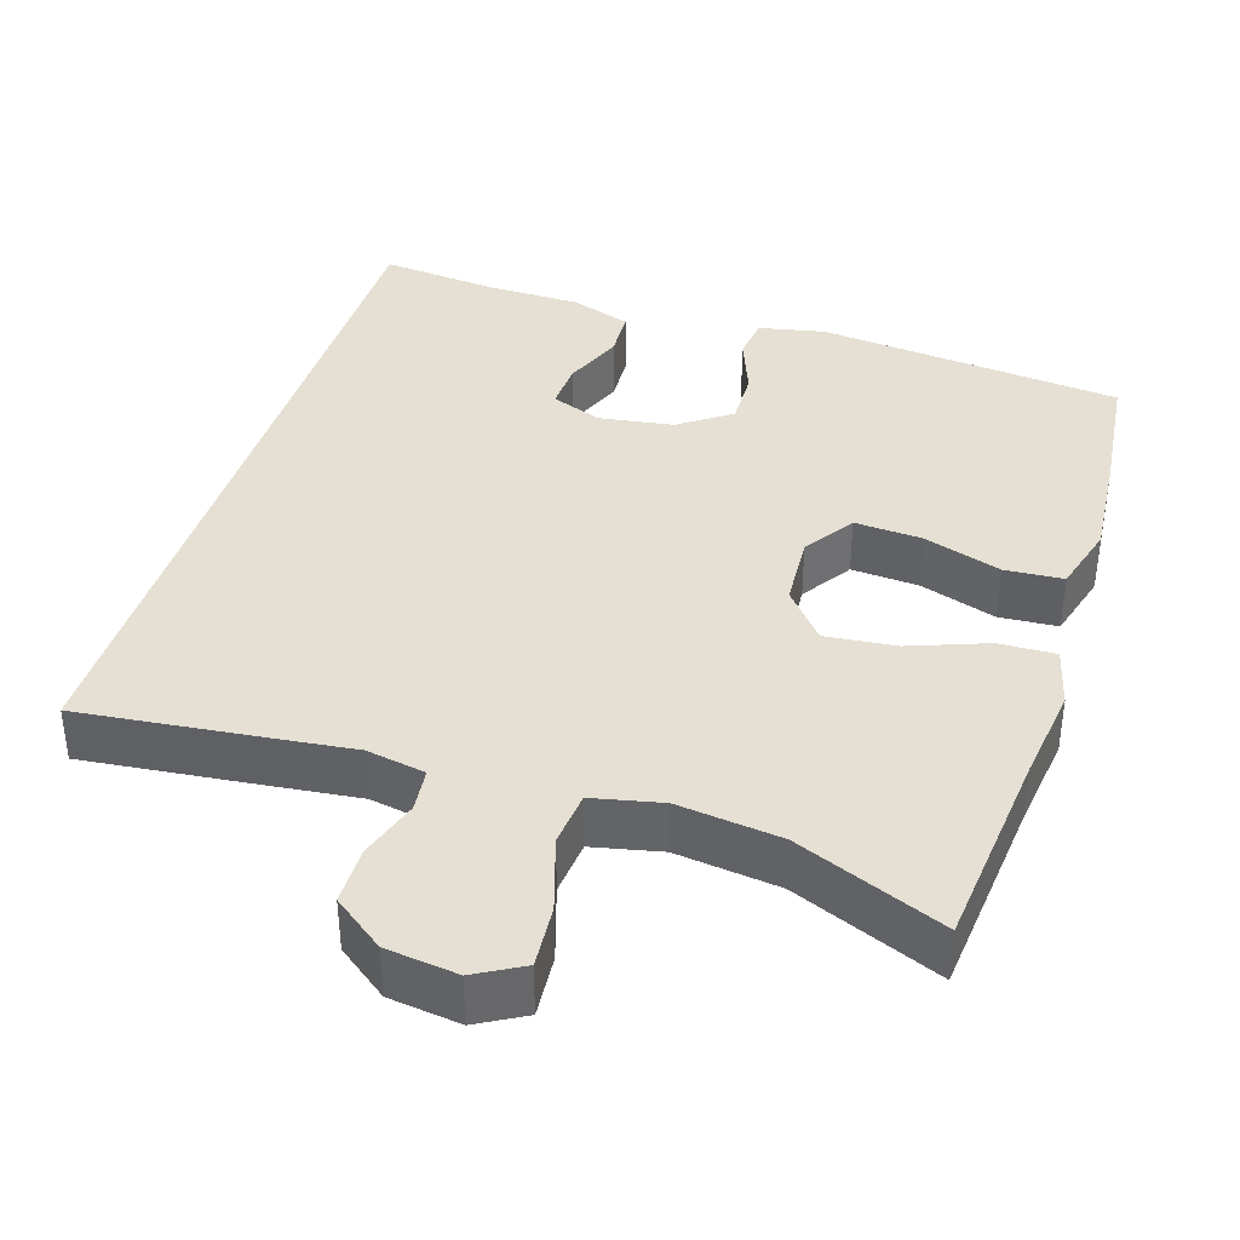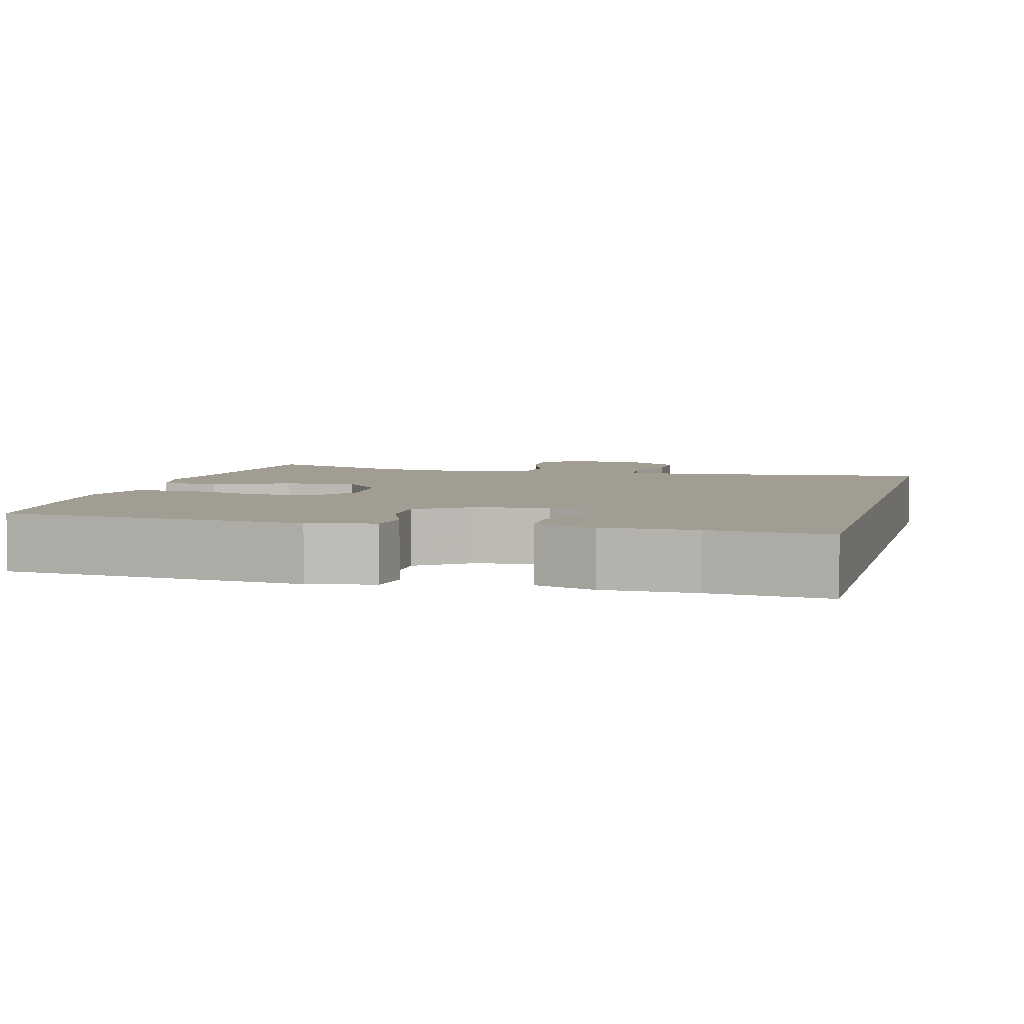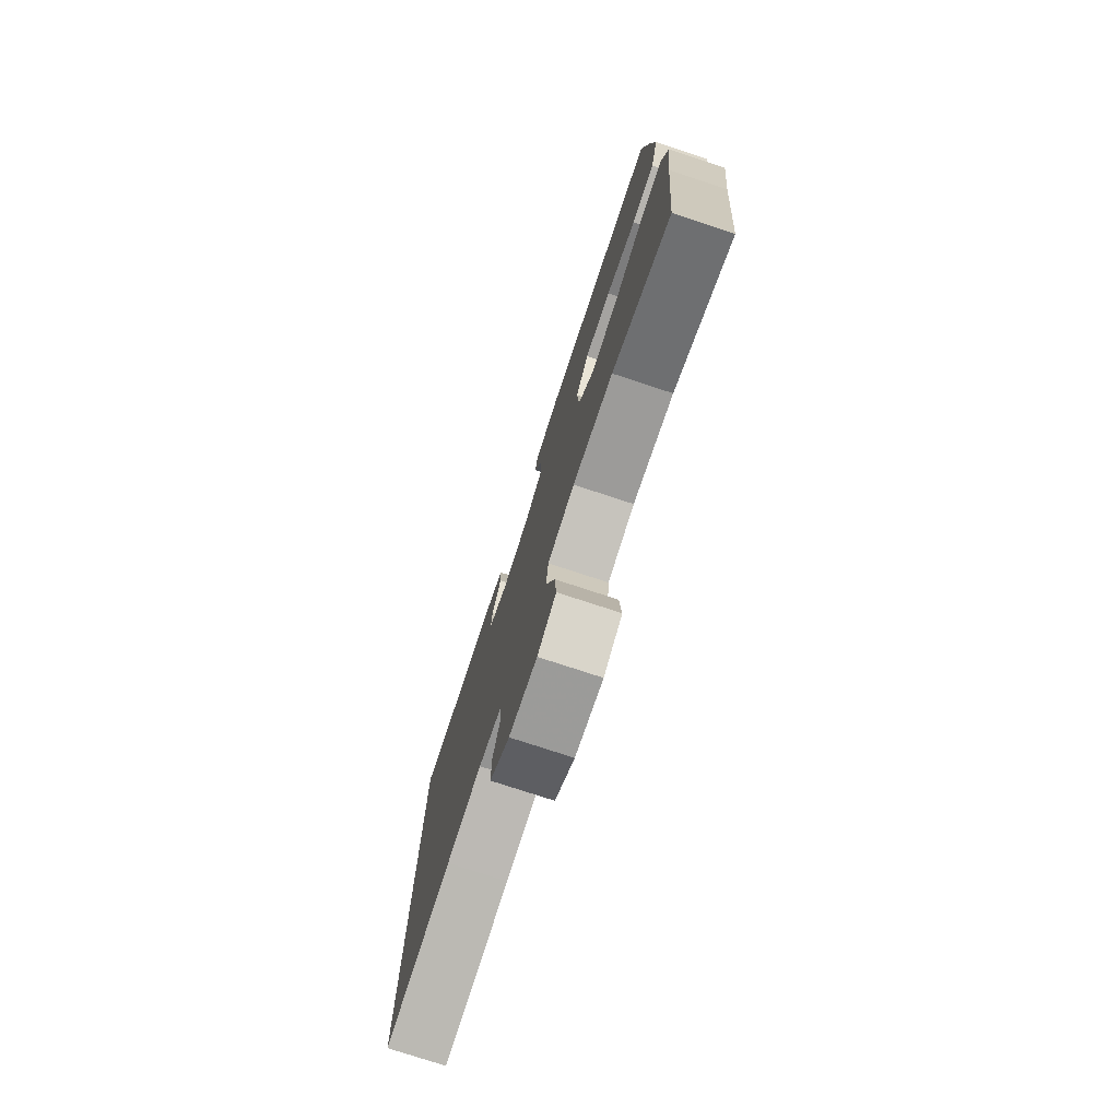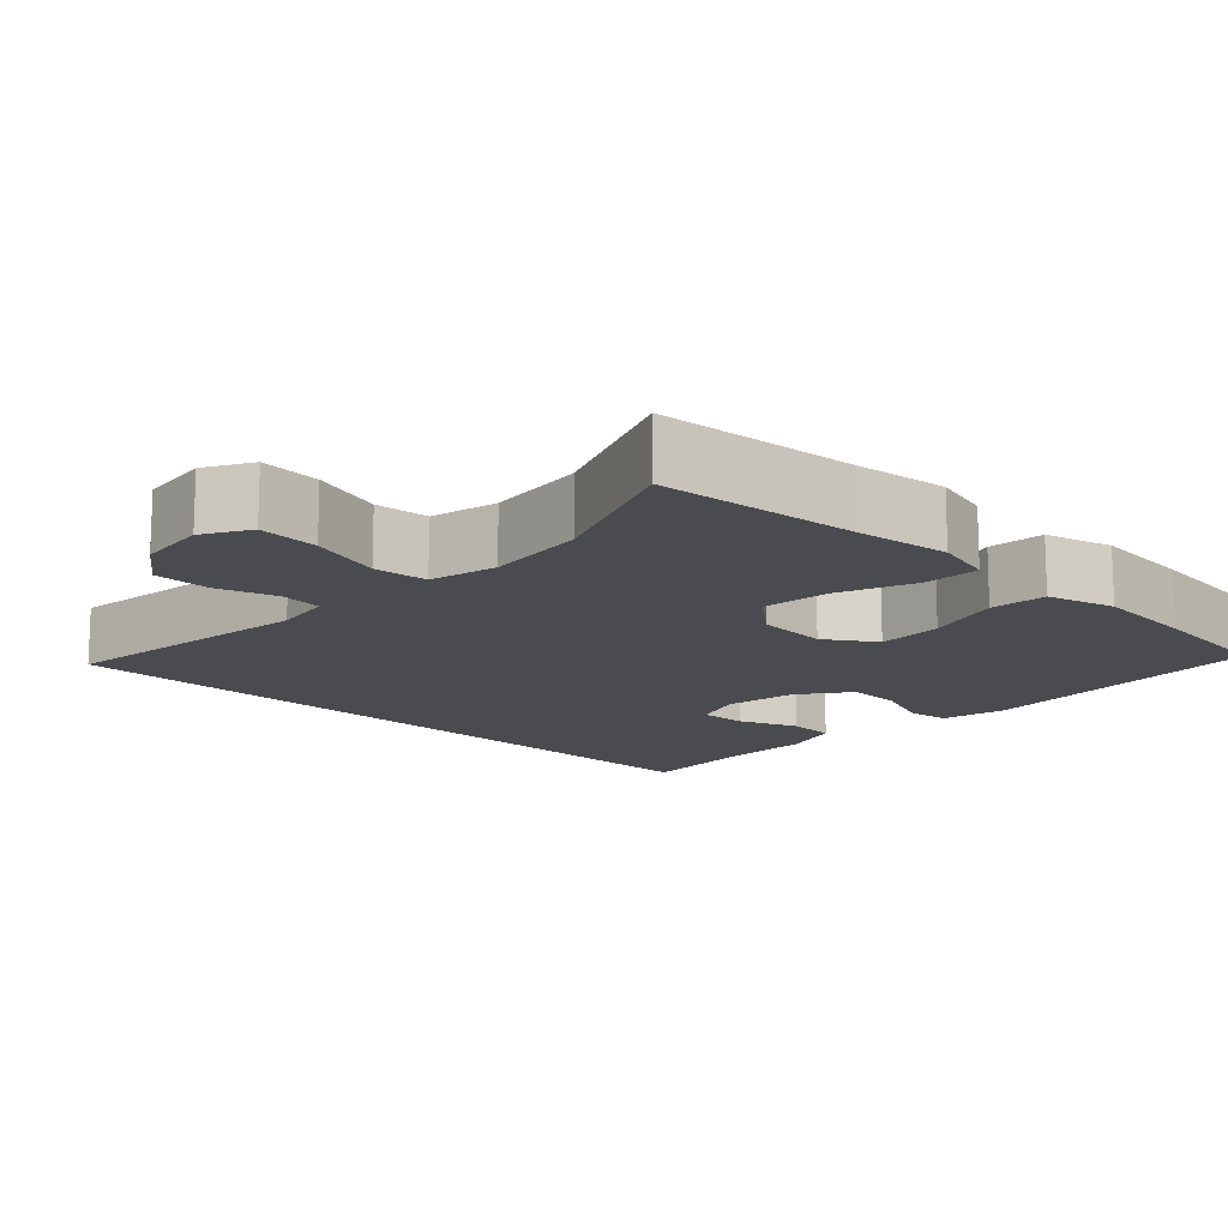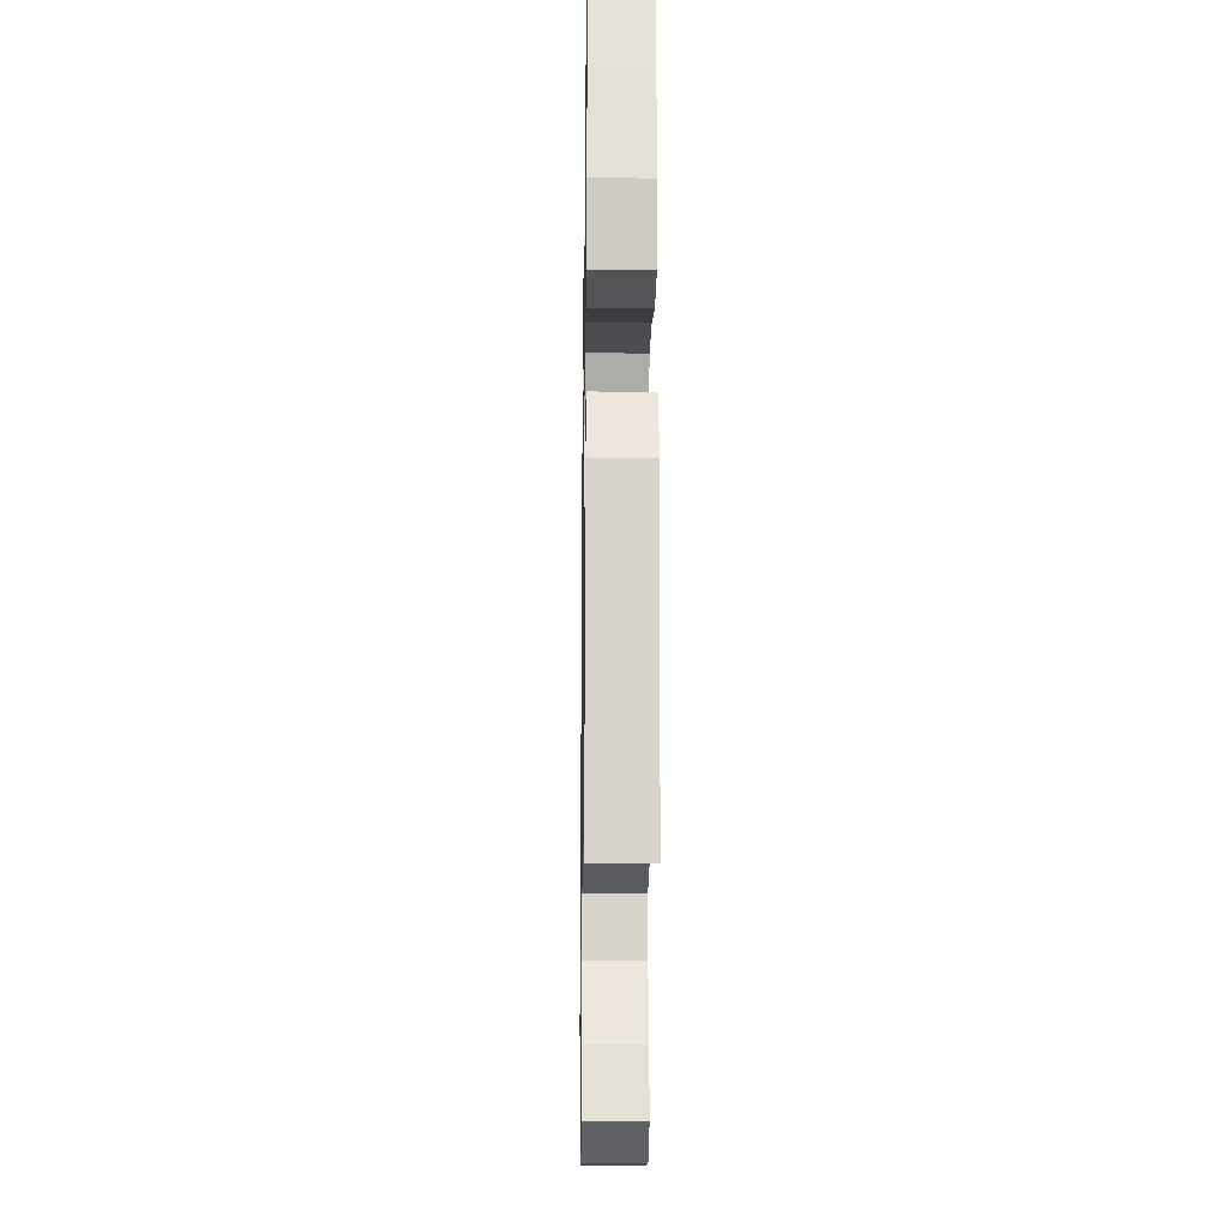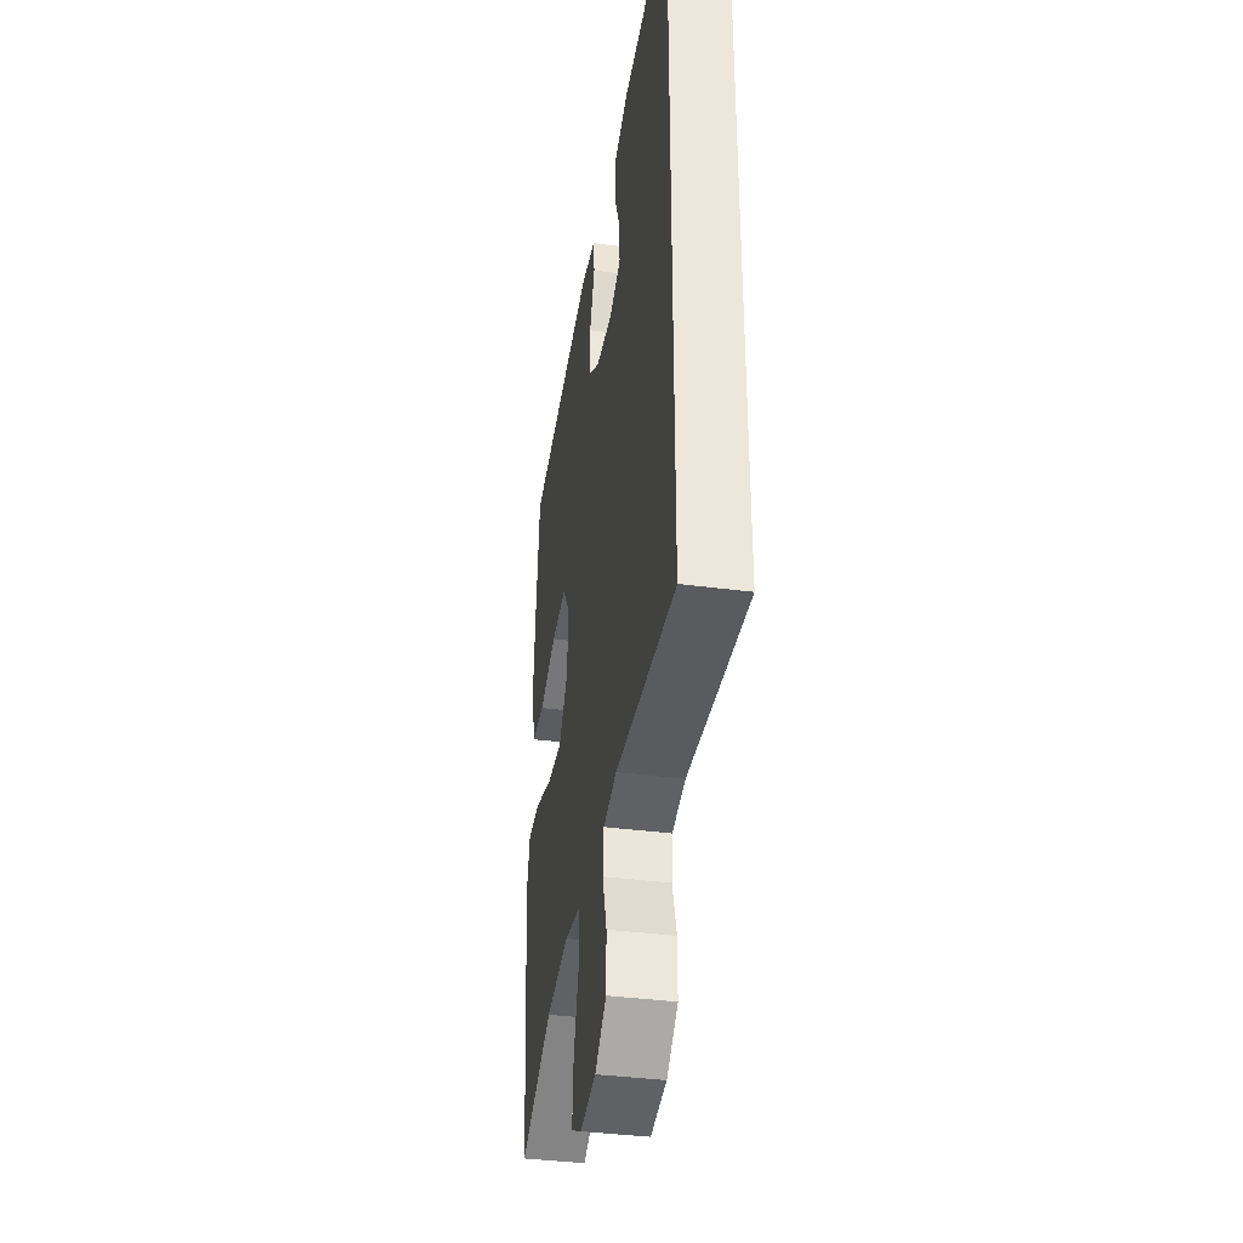
<metadata>
{"format":"obj","ext":"obj","renderer":"f3d","projection":"perspective","resolution":1024,"background":"white","views":[{"elev":38.2,"azim":-162.6,"up":"+Y"},{"elev":4.7,"azim":14.3,"up":"+Y"},{"elev":-77.0,"azim":-108.2,"up":"+Z"},{"elev":-14.2,"azim":-134.4,"up":"+Y"},{"elev":-20.1,"azim":-90.9,"up":"+Z"},{"elev":-38.9,"azim":80.7,"up":"+Z"}]}
</metadata>
<code>
v 0.5 0.07 0.531
v 0.5 0.07 -0.458
v 0.275 0.07 -0.434
v 0.159 0.07 -0.421
v 0.083 0.07 -0.435
v 0.077 0.07 -0.491
v 0.102 0.07 -0.569
v 0.101 0.07 -0.643
v 0.036 0.07 -0.692
v -0.056 0.07 -0.704
v -0.117 0.07 -0.67
v -0.111 0.07 -0.59
v -0.081 0.07 -0.494
v -0.088 0.07 -0.423
v -0.177 0.07 -0.404
v -0.31 0.07 -0.421
v -0.5 0.07 -0.5
v -0.526 0.07 -0.238
v -0.542 0.07 -0.114
v -0.522 0.07 -0.036
v -0.449 0.07 -0.038
v -0.349 0.07 -0.075
v -0.258 0.07 -0.084
v -0.206 0.07 -0.021
v -0.2 0.07 0.073
v -0.243 0.07 0.138
v -0.33 0.07 0.132
v -0.43 0.07 0.099
v -0.505 0.07 0.104
v -0.53 0.07 0.193
v -0.519 0.07 0.327
v -0.5 0.07 0.5
v -0.108 0.07 0.541
v -0.023 0.07 0.524
v -0.016 0.07 0.468
v -0.045 0.07 0.392
v -0.047 0.07 0.32
v 0.019 0.07 0.273
v 0.114 0.07 0.259
v 0.18 0.07 0.284
v 0.177 0.07 0.346
v 0.146 0.07 0.423
v 0.149 0.07 0.486
v 0.227 0.07 0.513
v 0.347 0.07 0.515
v 0.5 0 0.531
v 0.5 0 -0.458
v 0.275 0 -0.434
v 0.159 0 -0.421
v 0.083 0 -0.435
v 0.077 0 -0.491
v 0.102 0 -0.569
v 0.101 0 -0.643
v 0.036 0 -0.692
v -0.056 0 -0.704
v -0.117 0 -0.67
v -0.111 0 -0.59
v -0.081 0 -0.494
v -0.088 0 -0.423
v -0.177 0 -0.404
v -0.31 0 -0.421
v -0.5 0 -0.5
v -0.526 0 -0.238
v -0.542 0 -0.114
v -0.522 0 -0.036
v -0.449 0 -0.038
v -0.349 0 -0.075
v -0.258 0 -0.084
v -0.206 0 -0.021
v -0.2 0 0.073
v -0.243 0 0.138
v -0.33 0 0.132
v -0.43 0 0.099
v -0.505 0 0.104
v -0.53 0 0.193
v -0.519 0 0.327
v -0.5 0 0.5
v -0.108 0 0.541
v -0.023 0 0.524
v -0.016 0 0.468
v -0.045 0 0.392
v -0.047 0 0.32
v 0.019 0 0.273
v 0.114 0 0.259
v 0.18 0 0.284
v 0.177 0 0.346
v 0.146 0 0.423
v 0.149 0 0.486
v 0.227 0 0.513
v 0.347 0 0.515
f 42 43 44 45
f 41 42 45 1
f 40 41 1 2
f 39 40 2 3
f 38 39 3 4
f 37 38 4 5
f 33 34 35 36
f 33 36 37
f 27 28 29 30
f 26 27 30 31
f 19 20 21 22
f 18 19 22 23
f 16 17 18 23
f 15 16 23 24
f 10 11 12 13
f 10 13 14
f 9 10 14
f 6 7 8 9
f 6 9 14
f 5 6 14
f 26 31 32 33
f 25 26 33 37
f 15 24 25 37
f 5 14 15 37
f 90 89 88 87
f 46 90 87 86
f 47 46 86 85
f 48 47 85 84
f 49 48 84 83
f 50 49 83 82
f 81 80 79 78
f 82 81 78
f 75 74 73 72
f 76 75 72 71
f 67 66 65 64
f 68 67 64 63
f 68 63 62 61
f 69 68 61 60
f 58 57 56 55
f 59 58 55
f 59 55 54
f 54 53 52 51
f 59 54 51
f 59 51 50
f 78 77 76 71
f 82 78 71 70
f 82 70 69 60
f 82 60 59 50
f 1 46 47 2
f 2 47 48 3
f 3 48 49 4
f 4 49 50 5
f 5 50 51 6
f 6 51 52 7
f 7 52 53 8
f 8 53 54 9
f 9 54 55 10
f 10 55 56 11
f 11 56 57 12
f 12 57 58 13
f 13 58 59 14
f 14 59 60 15
f 15 60 61 16
f 16 61 62 17
f 17 62 63 18
f 18 63 64 19
f 19 64 65 20
f 20 65 66 21
f 21 66 67 22
f 22 67 68 23
f 23 68 69 24
f 24 69 70 25
f 25 70 71 26
f 26 71 72 27
f 27 72 73 28
f 28 73 74 29
f 29 74 75 30
f 30 75 76 31
f 31 76 77 32
f 32 77 78 33
f 33 78 79 34
f 34 79 80 35
f 35 80 81 36
f 36 81 82 37
f 37 82 83 38
f 38 83 84 39
f 39 84 85 40
f 40 85 86 41
f 41 86 87 42
f 42 87 88 43
f 43 88 89 44
f 44 89 90 45
f 45 90 46 1

</code>
